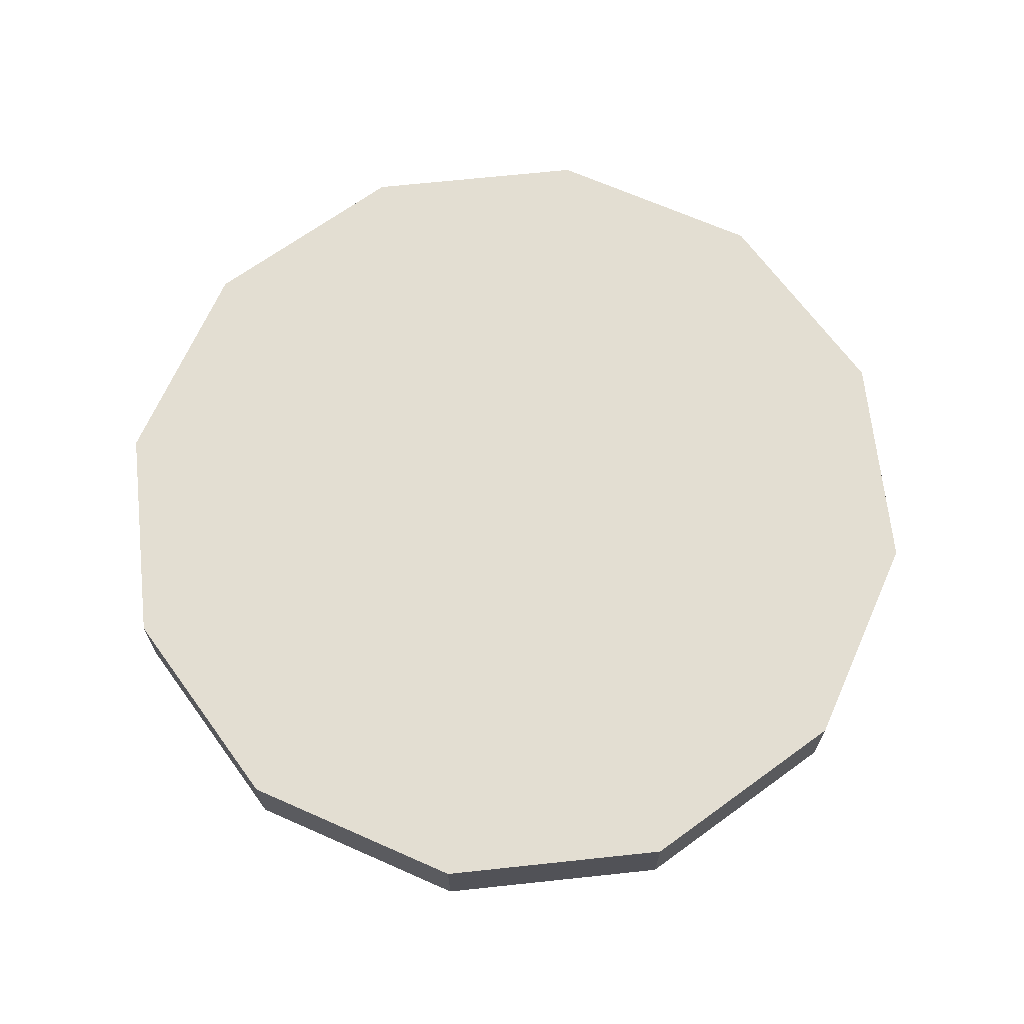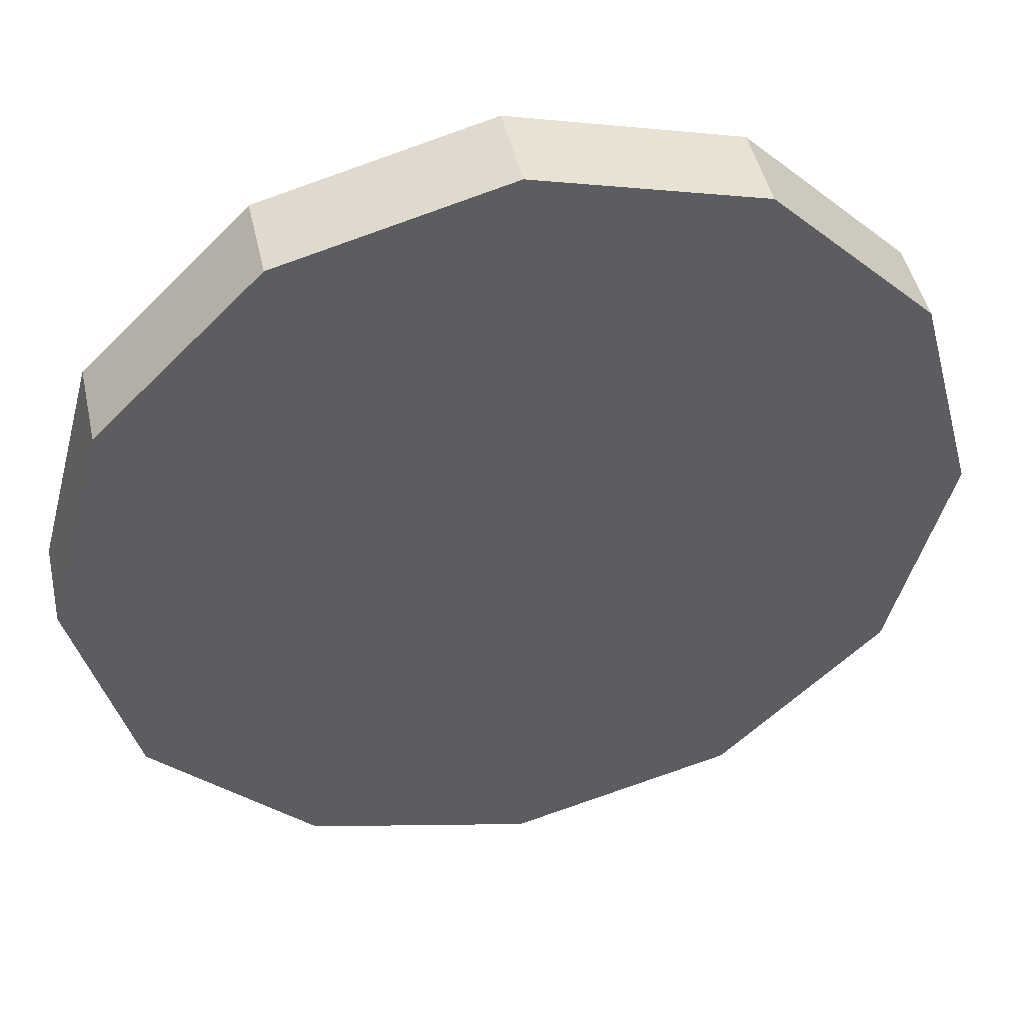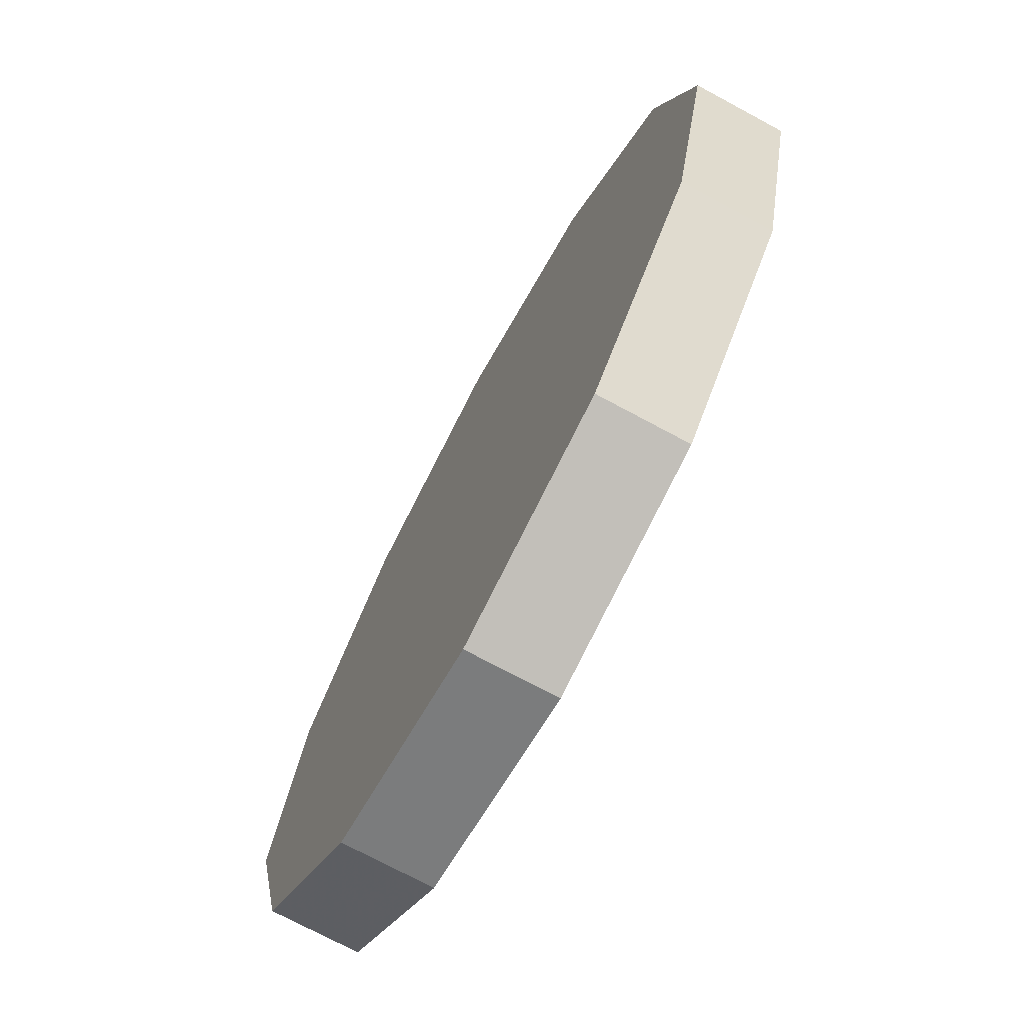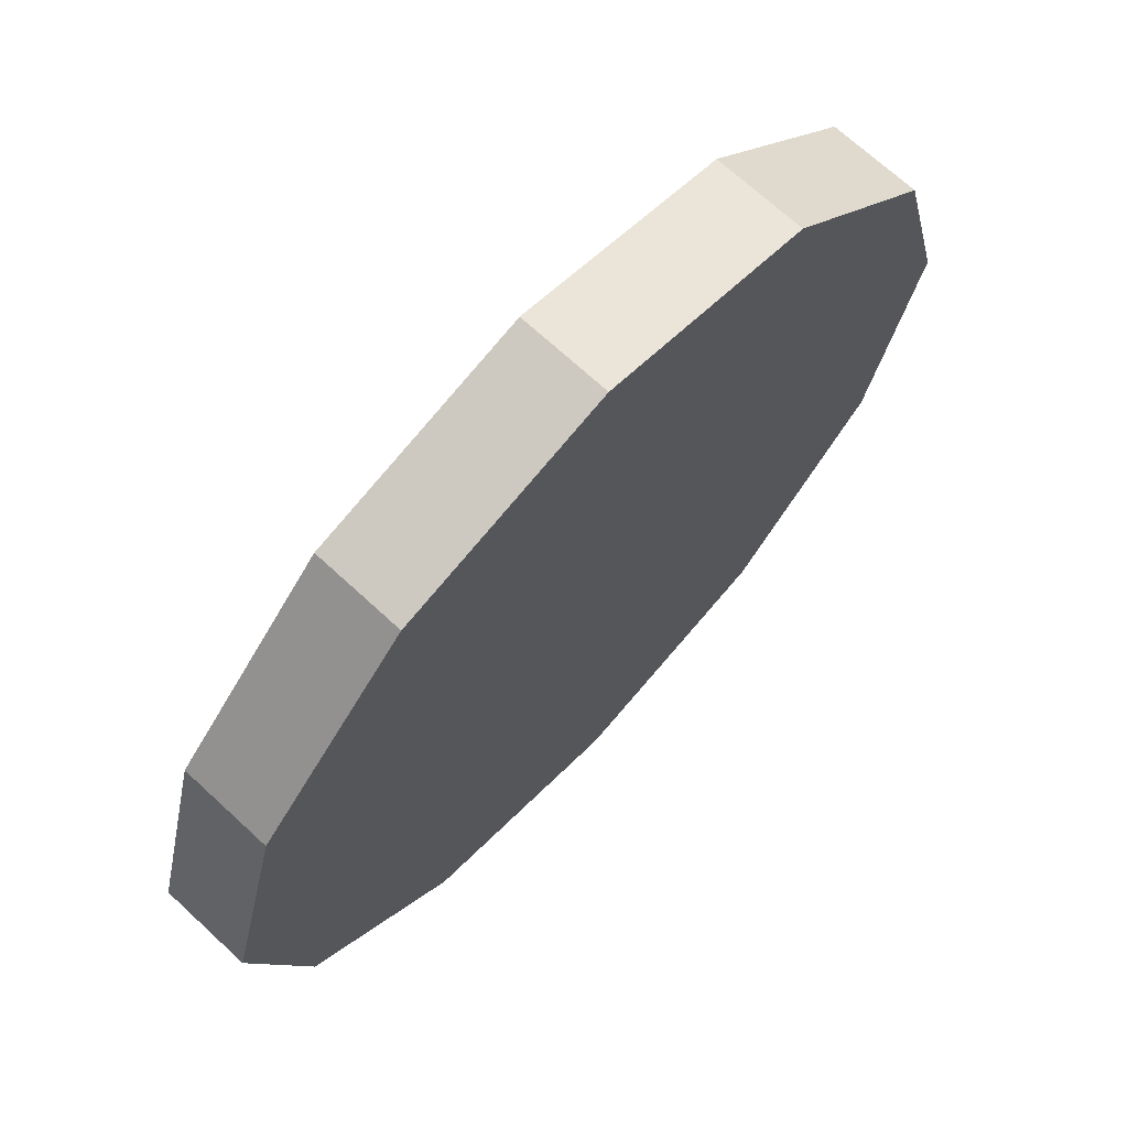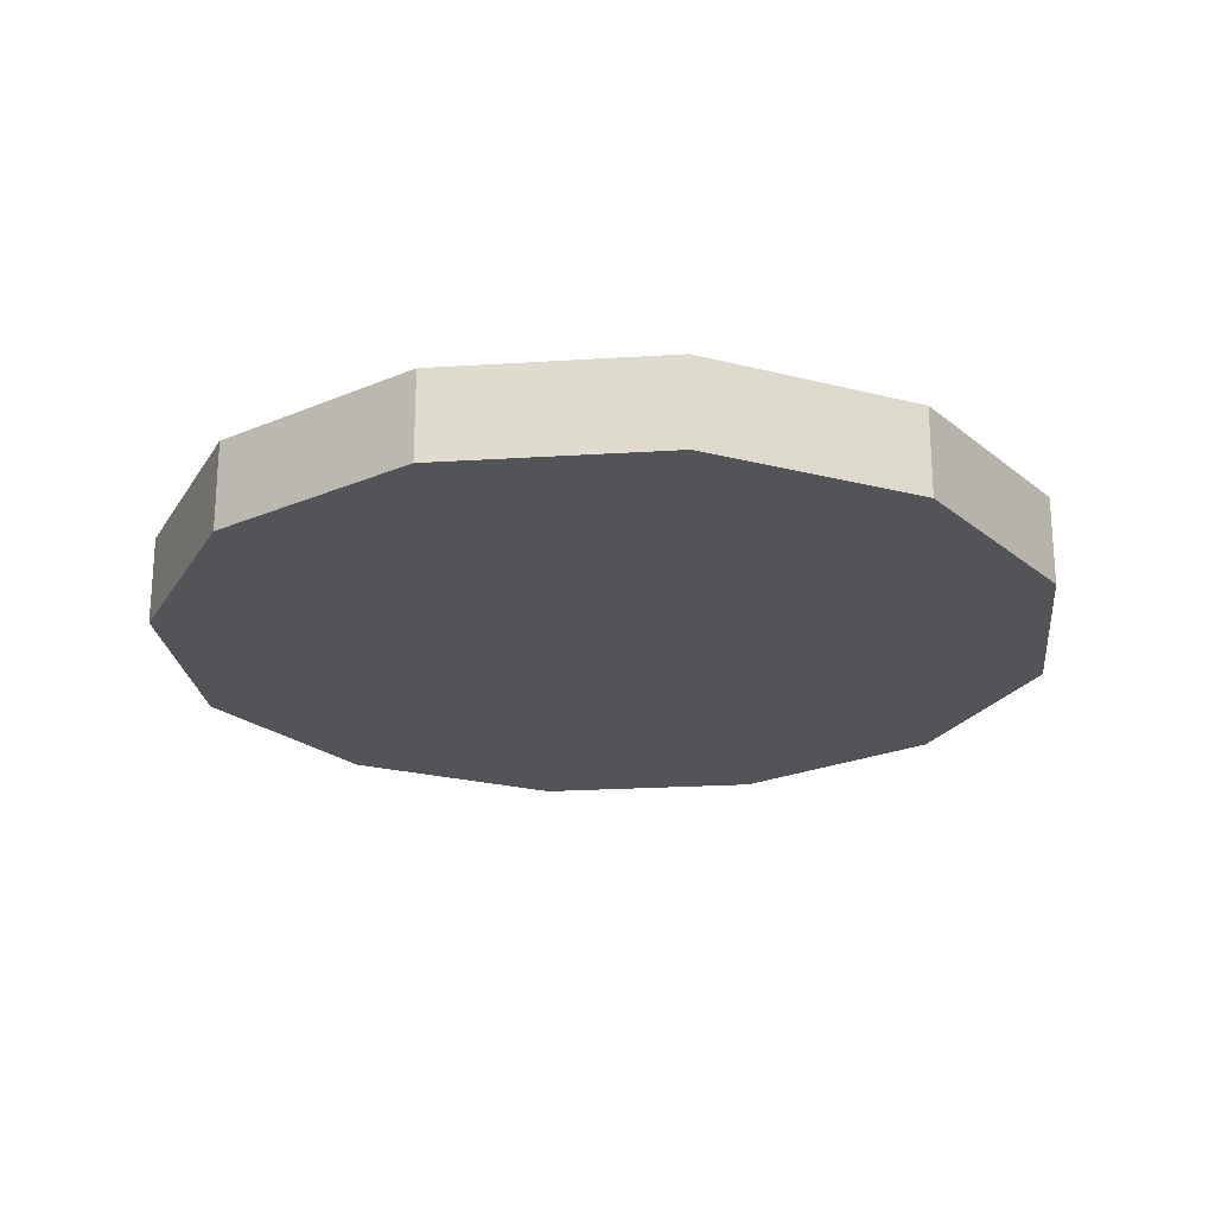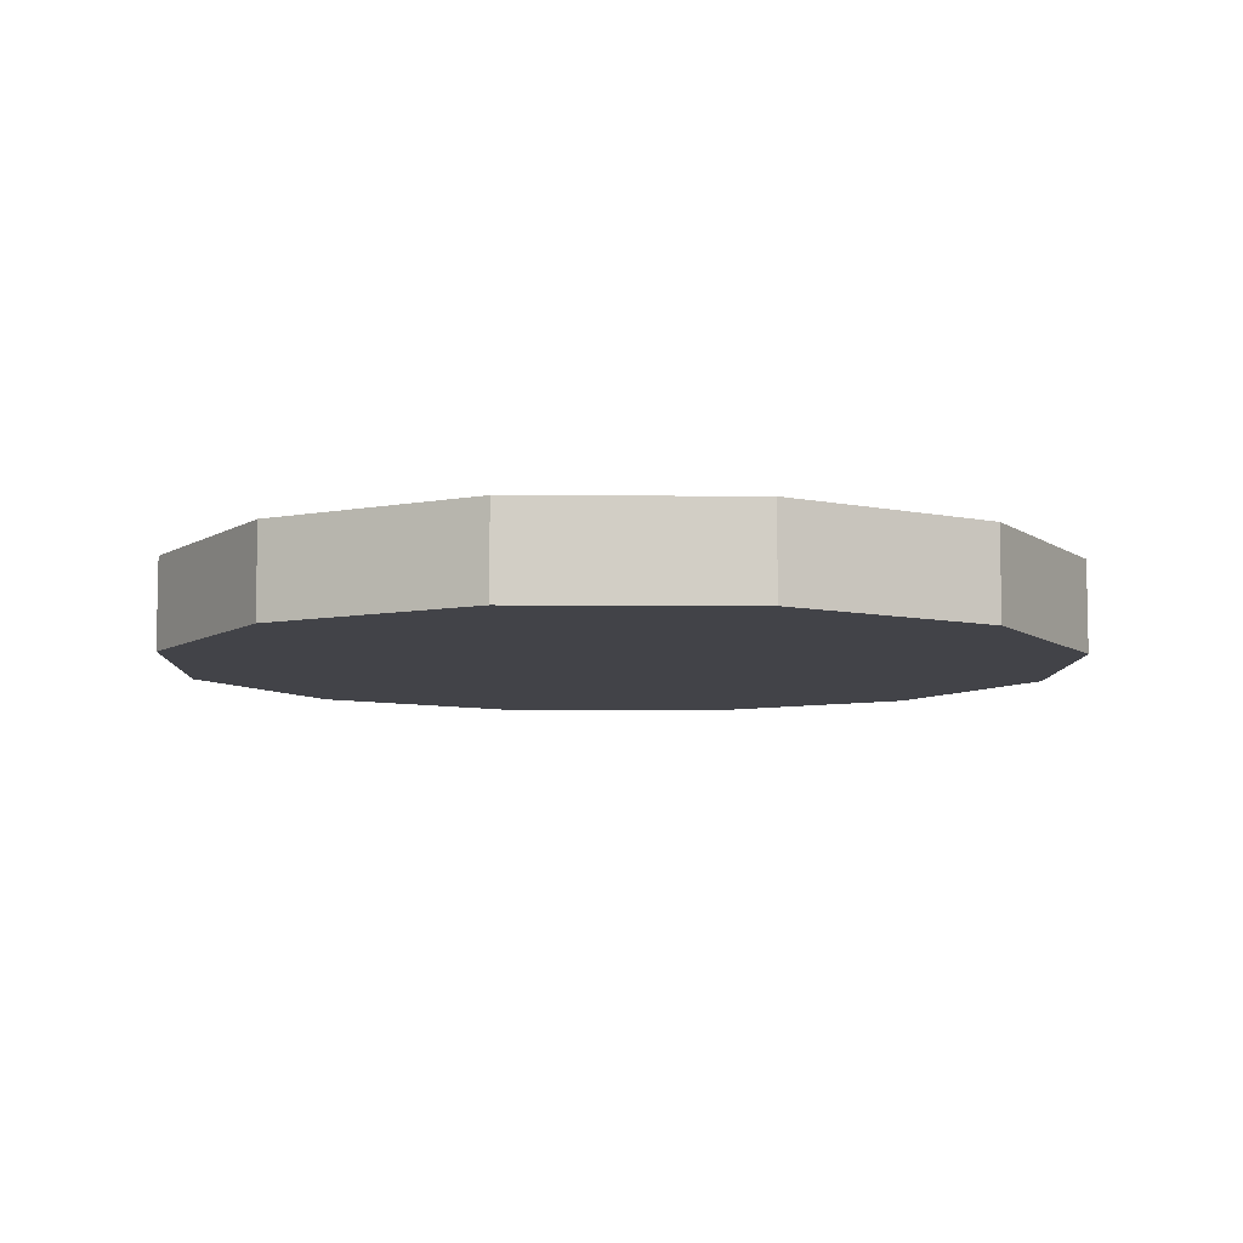
<metadata>
{"format":"obj","ext":"obj","renderer":"f3d","projection":"perspective","resolution":1024,"background":"white","views":[{"elev":67.6,"azim":-141.1,"up":"+Z"},{"elev":46.1,"azim":-12.4,"up":"+Y"},{"elev":-73.0,"azim":61.7,"up":"+Y"},{"elev":69.8,"azim":132.8,"up":"+Y"},{"elev":-22.8,"azim":-158.8,"up":"+Z"},{"elev":-7.6,"azim":133.7,"up":"+Z"}]}
</metadata>
<code>
g Cylinder
v 0 0 -0.2542
v 0 0 -5.665
v 27.05 0 -0.2542
v 27.05 0 -0.2542
v 27.05 0 -5.665
v 27.05 0 -5.665
v 23.43 -13.53 -0.2542
v 23.43 -13.53 -0.2542
v 23.43 -13.53 -5.665
v 23.43 -13.53 -5.665
v 13.53 -23.43 -0.2542
v 13.53 -23.43 -0.2542
v 13.53 -23.43 -5.665
v 13.53 -23.43 -5.665
v -1e-06 -27.05 -0.2542
v -1e-06 -27.05 -0.2542
v -1e-06 -27.05 -5.665
v -1e-06 -27.05 -5.665
v -13.53 -23.43 -0.2542
v -13.53 -23.43 -0.2542
v -13.53 -23.43 -5.665
v -13.53 -23.43 -5.665
v -23.43 -13.53 -0.2542
v -23.43 -13.53 -0.2542
v -23.43 -13.53 -5.665
v -23.43 -13.53 -5.665
v -27.05 2e-06 -0.2542
v -27.05 2e-06 -0.2542
v -27.05 2e-06 -5.665
v -27.05 2e-06 -5.665
v -23.43 13.53 -0.2542
v -23.43 13.53 -0.2542
v -23.43 13.53 -5.665
v -23.43 13.53 -5.665
v -13.53 23.43 -0.2542
v -13.53 23.43 -0.2542
v -13.53 23.43 -5.665
v -13.53 23.43 -5.665
v 0 27.05 -0.2542
v 0 27.05 -0.2542
v 0 27.05 -5.665
v 0 27.05 -5.665
v 13.53 23.43 -0.2542
v 13.53 23.43 -0.2542
v 13.53 23.43 -5.665
v 13.53 23.43 -5.665
v 23.43 13.53 -0.2542
v 23.43 13.53 -0.2542
v 23.43 13.53 -5.665
v 23.43 13.53 -5.665
f 7 3 1
f 8 9 5 4
f 10 2 6
f 11 7 1
f 12 13 9 8
f 14 2 10
f 15 11 1
f 16 17 13 12
f 18 2 14
f 19 15 1
f 20 21 17 16
f 22 2 18
f 23 19 1
f 24 25 21 20
f 26 2 22
f 27 23 1
f 28 29 25 24
f 30 2 26
f 31 27 1
f 32 33 29 28
f 34 2 30
f 35 31 1
f 36 37 33 32
f 38 2 34
f 39 35 1
f 40 41 37 36
f 42 2 38
f 43 39 1
f 44 45 41 40
f 46 2 42
f 47 43 1
f 48 49 45 44
f 50 2 46
f 3 47 1
f 4 5 49 48
f 6 2 50

</code>
